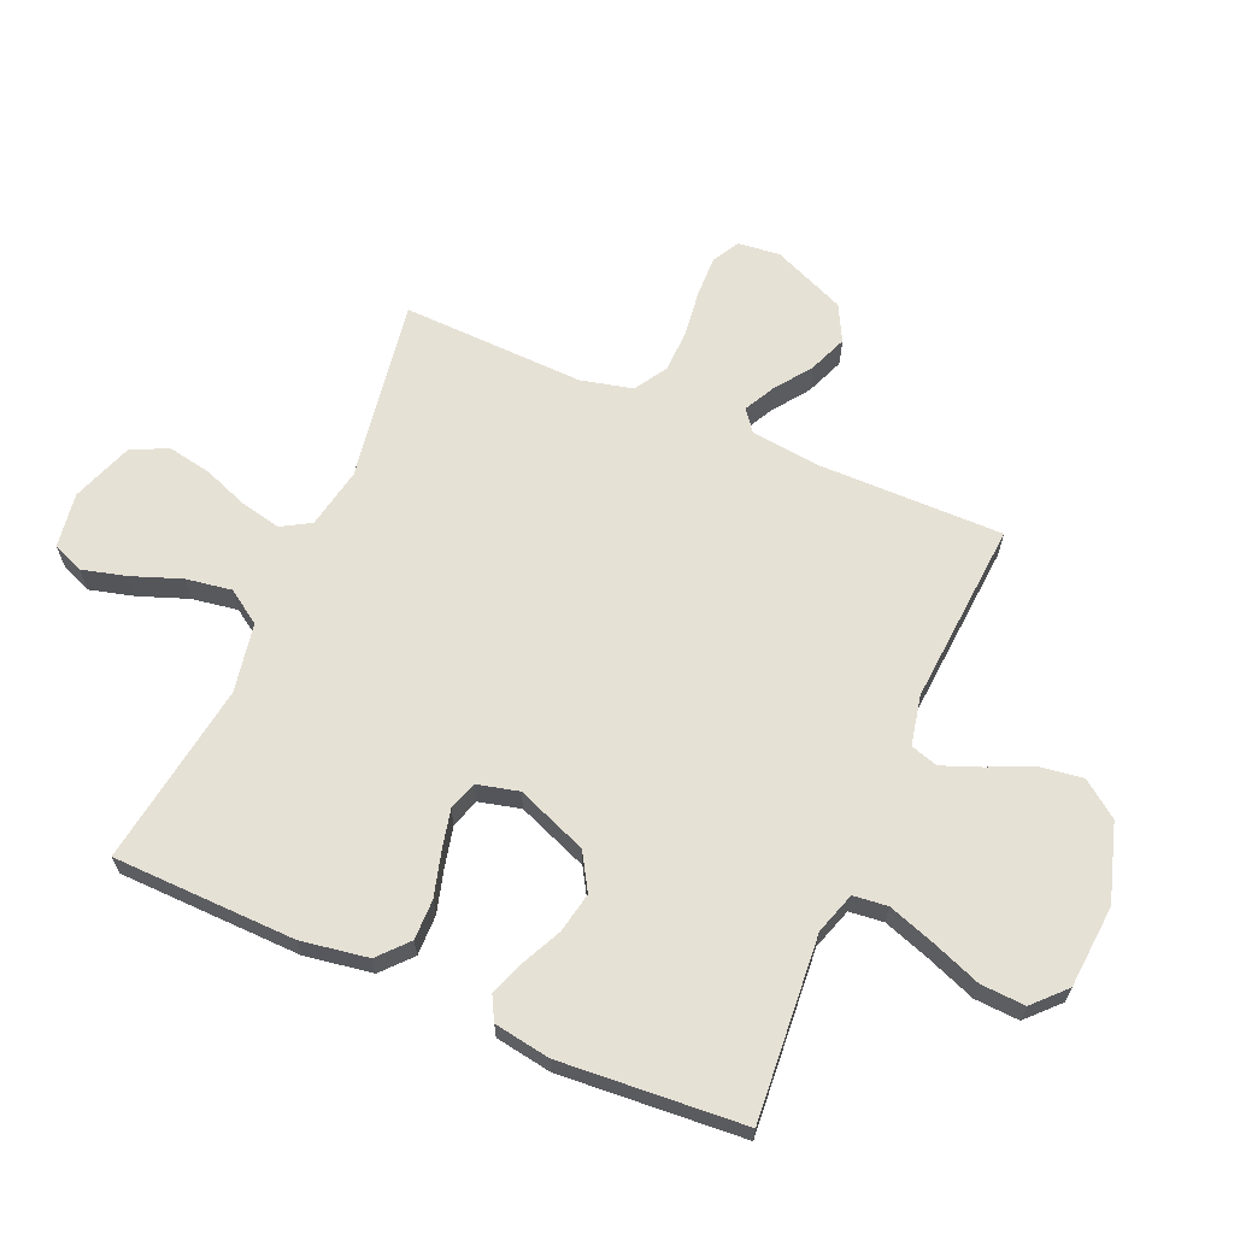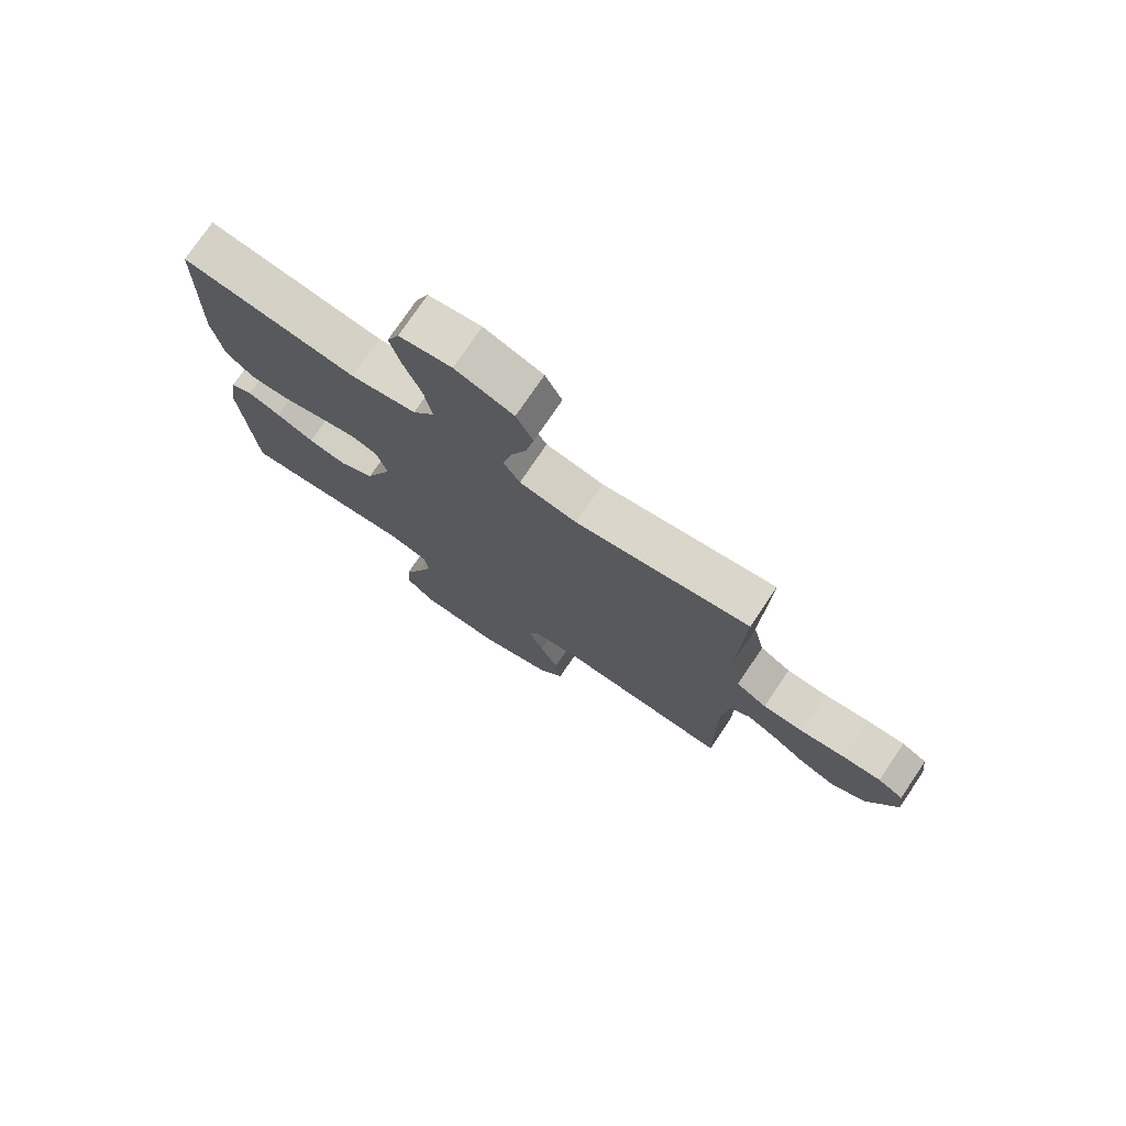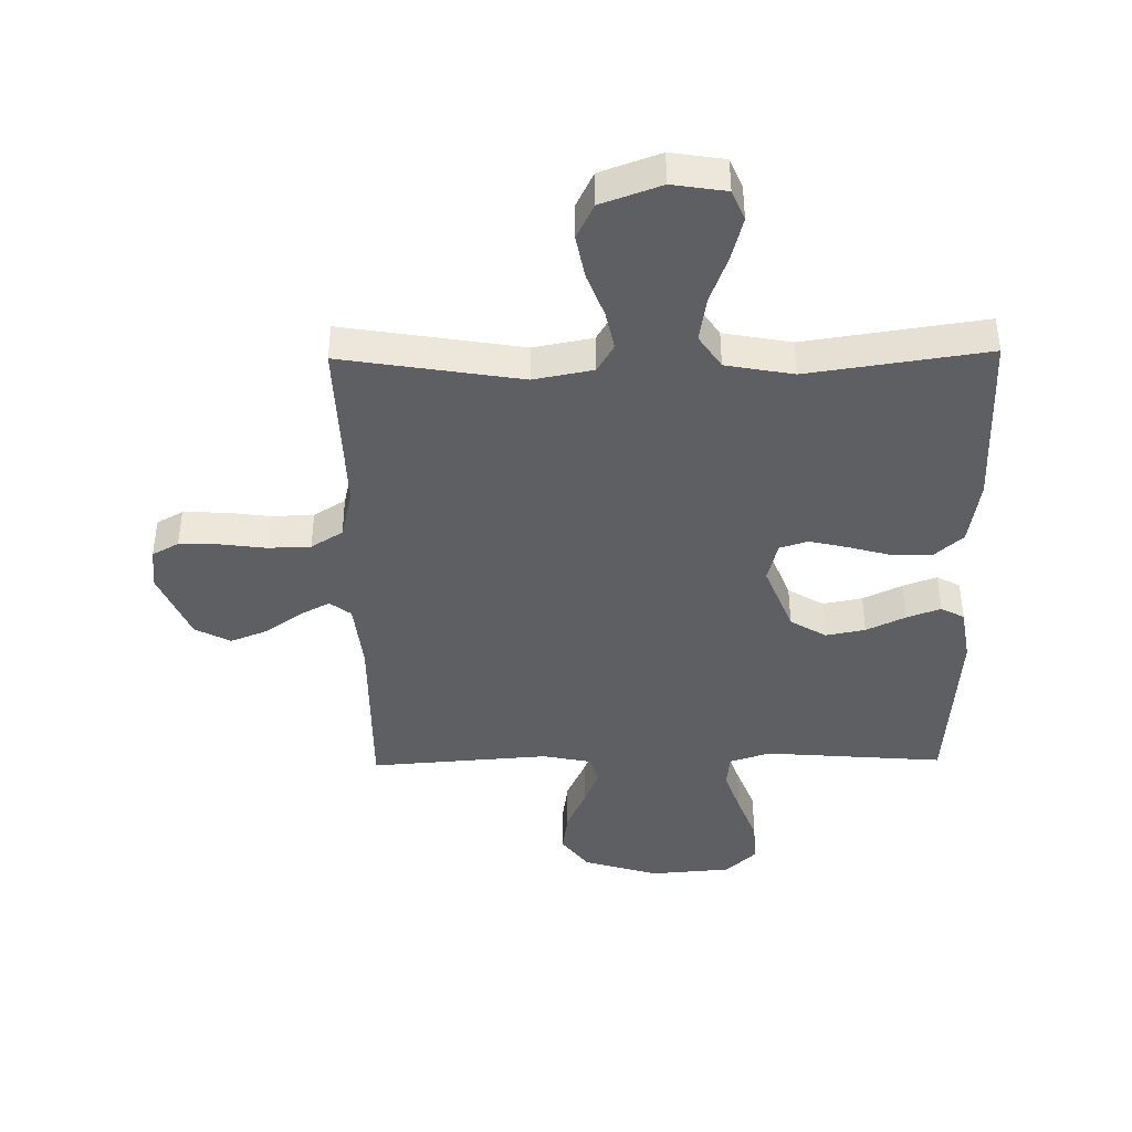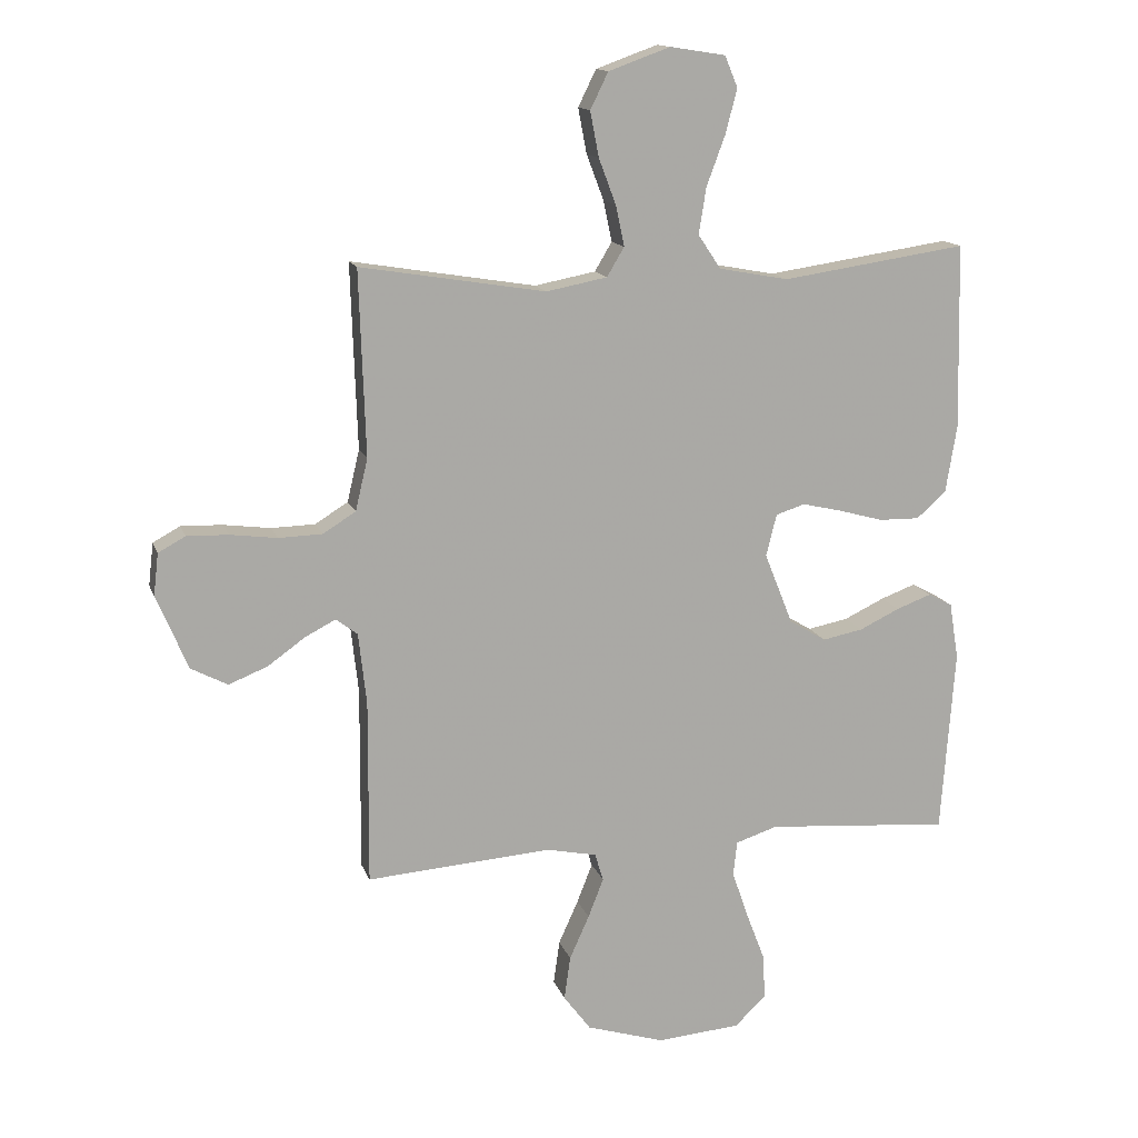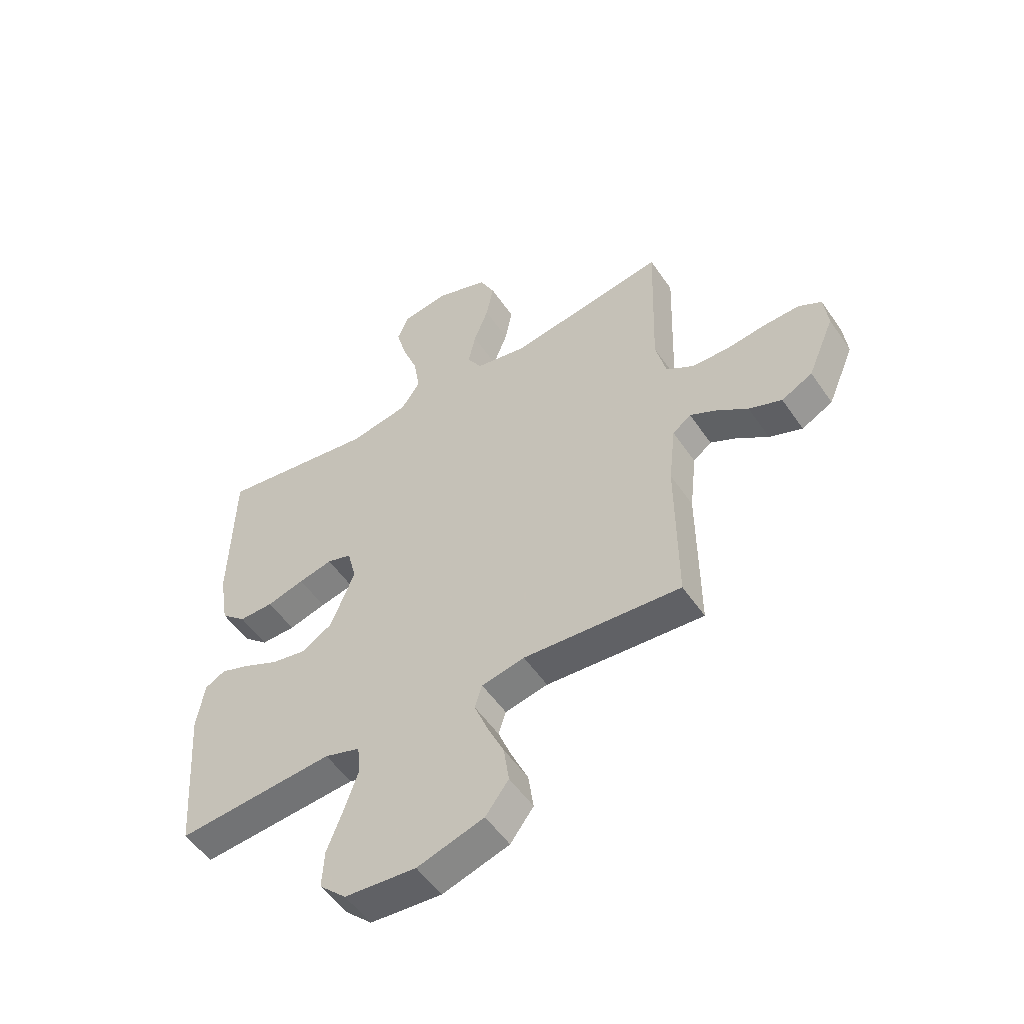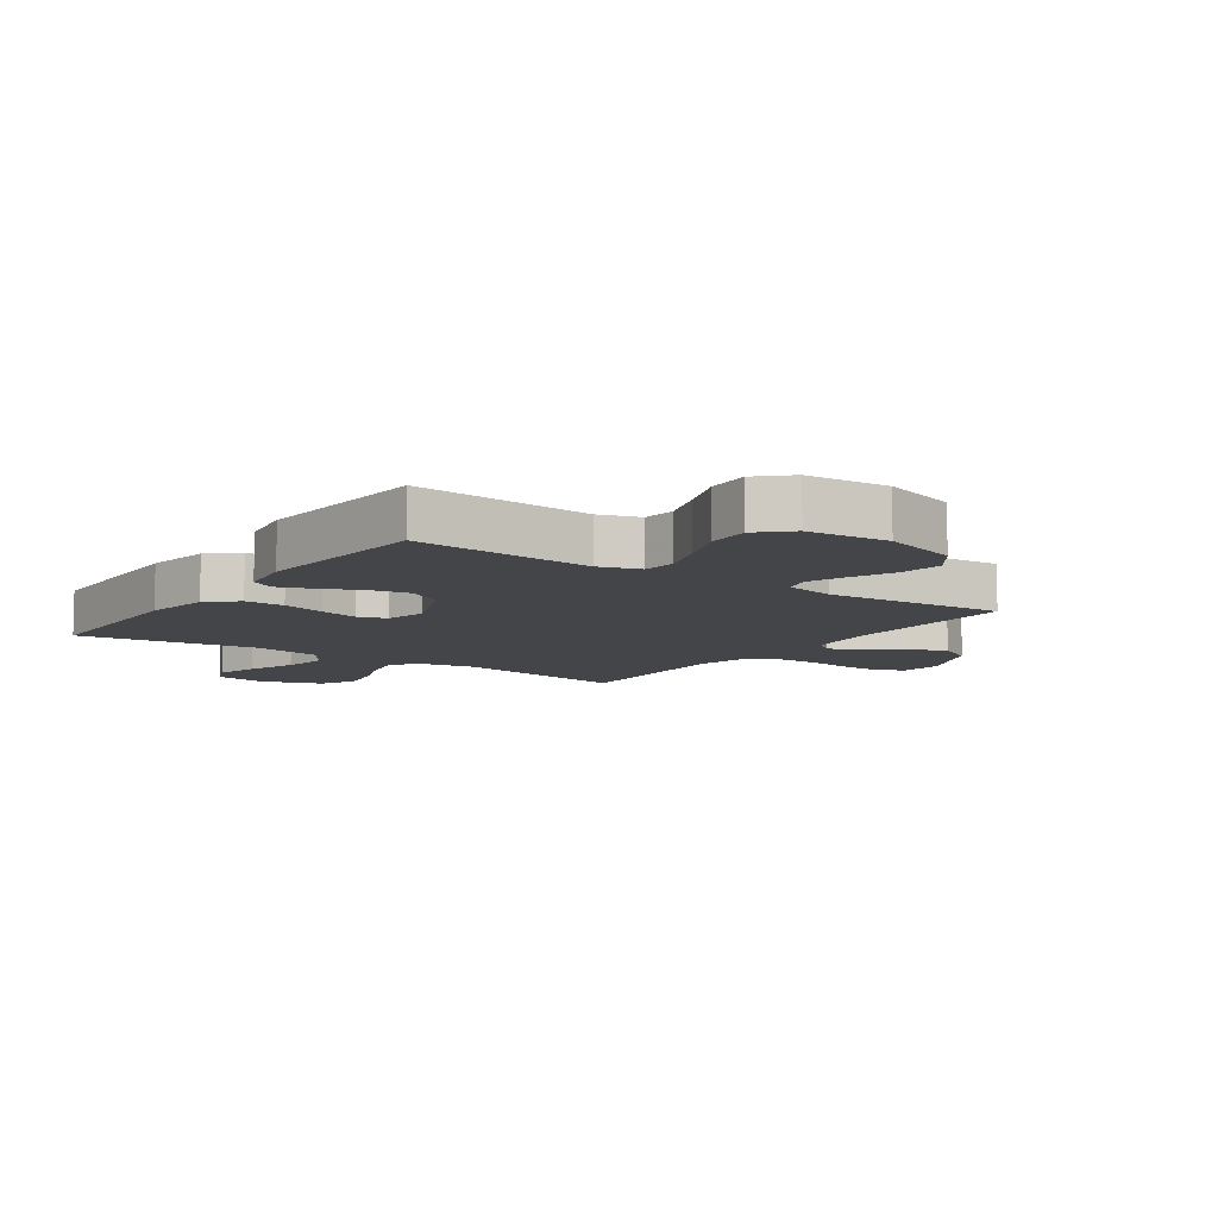
<metadata>
{"format":"obj","ext":"obj","renderer":"f3d","projection":"perspective","resolution":1024,"background":"white","views":[{"elev":64.8,"azim":113.4,"up":"+Y"},{"elev":75.8,"azim":-146.0,"up":"+Z"},{"elev":-41.7,"azim":0.9,"up":"+Y"},{"elev":14.2,"azim":-15.3,"up":"+Z"},{"elev":-53.0,"azim":-146.5,"up":"+Z"},{"elev":-8.9,"azim":144.9,"up":"+Y"}]}
</metadata>
<code>
v 0.5 0.07 -0.5
v 0.2 0.07 -0.476
v 0.132 0.07 -0.498
v 0.126 0.07 -0.554
v 0.152 0.07 -0.63
v 0.183 0.07 -0.711
v 0.187 0.07 -0.784
v 0.136 0.07 -0.833
v 0 0.07 -0.844
v -0.127 0.07 -0.805
v -0.171 0.07 -0.746
v -0.161 0.07 -0.675
v -0.129 0.07 -0.604
v -0.104 0.07 -0.54
v -0.118 0.07 -0.495
v -0.2 0.07 -0.478
v -0.5 0.07 -0.5
v -0.498 0.07 -0.2
v -0.511 0.07 -0.084
v -0.546 0.07 -0.057
v -0.596 0.07 -0.083
v -0.656 0.07 -0.126
v -0.719 0.07 -0.151
v -0.778 0.07 -0.12
v -0.829 0.07 0
v -0.821 0.07 0.069
v -0.777 0.07 0.093
v -0.71 0.07 0.091
v -0.634 0.07 0.081
v -0.563 0.07 0.083
v -0.51 0.07 0.116
v -0.49 0.07 0.2
v -0.5 0.07 0.5
v -0.2 0.07 0.451
v -0.101 0.07 0.47
v -0.073 0.07 0.517
v -0.087 0.07 0.583
v -0.115 0.07 0.657
v -0.129 0.07 0.73
v -0.1 0.07 0.789
v 0 0.07 0.825
v 0.09 0.07 0.811
v 0.111 0.07 0.76
v 0.092 0.07 0.688
v 0.062 0.07 0.607
v 0.05 0.07 0.532
v 0.087 0.07 0.477
v 0.2 0.07 0.456
v 0.5 0.07 0.5
v 0.507 0.07 0.2
v 0.489 0.07 0.09
v 0.441 0.07 0.047
v 0.375 0.07 0.048
v 0.303 0.07 0.068
v 0.238 0.07 0.083
v 0.191 0.07 0.068
v 0.174 0.07 0
v 0.22 0.07 -0.116
v 0.28 0.07 -0.152
v 0.346 0.07 -0.139
v 0.411 0.07 -0.108
v 0.468 0.07 -0.087
v 0.507 0.07 -0.108
v 0.522 0.07 -0.2
v 0.5 0 -0.5
v 0.2 0 -0.476
v 0.132 0 -0.498
v 0.126 0 -0.554
v 0.152 0 -0.63
v 0.183 0 -0.711
v 0.187 0 -0.784
v 0.136 0 -0.833
v 0 0 -0.844
v -0.127 0 -0.805
v -0.171 0 -0.746
v -0.161 0 -0.675
v -0.129 0 -0.604
v -0.104 0 -0.54
v -0.118 0 -0.495
v -0.2 0 -0.478
v -0.5 0 -0.5
v -0.498 0 -0.2
v -0.511 0 -0.084
v -0.546 0 -0.057
v -0.596 0 -0.083
v -0.656 0 -0.126
v -0.719 0 -0.151
v -0.778 0 -0.12
v -0.829 0 0
v -0.821 0 0.069
v -0.777 0 0.093
v -0.71 0 0.091
v -0.634 0 0.081
v -0.563 0 0.083
v -0.51 0 0.116
v -0.49 0 0.2
v -0.5 0 0.5
v -0.2 0 0.451
v -0.101 0 0.47
v -0.073 0 0.517
v -0.087 0 0.583
v -0.115 0 0.657
v -0.129 0 0.73
v -0.1 0 0.789
v 0 0 0.825
v 0.09 0 0.811
v 0.111 0 0.76
v 0.092 0 0.688
v 0.062 0 0.607
v 0.05 0 0.532
v 0.087 0 0.477
v 0.2 0 0.456
v 0.5 0 0.5
v 0.507 0 0.2
v 0.489 0 0.09
v 0.441 0 0.047
v 0.375 0 0.048
v 0.303 0 0.068
v 0.238 0 0.083
v 0.191 0 0.068
v 0.174 0 0
v 0.22 0 -0.116
v 0.28 0 -0.152
v 0.346 0 -0.139
v 0.411 0 -0.108
v 0.468 0 -0.087
v 0.507 0 -0.108
v 0.522 0 -0.2
f 64 1 2
f 63 64 2
f 62 63 2
f 61 62 2
f 60 61 2
f 59 60 2 3
f 58 59 3
f 57 58 3
f 52 53 54
f 51 52 54
f 50 51 54
f 49 50 54
f 48 49 54
f 47 48 54 55
f 46 47 55 56
f 43 44 45
f 42 43 45
f 41 42 45
f 40 41 45
f 39 40 45
f 38 39 45
f 37 38 45
f 36 37 45 46
f 46 56 57
f 36 46 57
f 35 36 57
f 32 33 34
f 57 3 4
f 35 57 4
f 34 35 4
f 32 34 4
f 31 32 4
f 27 28 29
f 26 27 29
f 25 26 29
f 24 25 29
f 23 24 29
f 22 23 29
f 21 22 29
f 20 21 29 30
f 16 17 18
f 15 16 18 19
f 11 12 13
f 10 11 13
f 9 10 13
f 8 9 13
f 7 8 13
f 6 7 13
f 5 6 13
f 5 13 14
f 4 5 14 15
f 30 31 4
f 20 30 4
f 19 20 4
f 4 15 19
f 66 65 128
f 66 128 127
f 66 127 126
f 66 126 125
f 66 125 124
f 67 66 124 123
f 67 123 122
f 67 122 121
f 118 117 116
f 118 116 115
f 118 115 114
f 118 114 113
f 118 113 112
f 119 118 112 111
f 120 119 111 110
f 109 108 107
f 109 107 106
f 109 106 105
f 109 105 104
f 109 104 103
f 109 103 102
f 109 102 101
f 110 109 101 100
f 121 120 110
f 121 110 100
f 121 100 99
f 98 97 96
f 68 67 121
f 68 121 99
f 68 99 98
f 68 98 96
f 68 96 95
f 93 92 91
f 93 91 90
f 93 90 89
f 93 89 88
f 93 88 87
f 93 87 86
f 93 86 85
f 94 93 85 84
f 82 81 80
f 83 82 80 79
f 77 76 75
f 77 75 74
f 77 74 73
f 77 73 72
f 77 72 71
f 77 71 70
f 77 70 69
f 78 77 69
f 79 78 69 68
f 68 95 94
f 68 94 84
f 68 84 83
f 83 79 68
f 1 65 66 2
f 2 66 67 3
f 3 67 68 4
f 4 68 69 5
f 5 69 70 6
f 6 70 71 7
f 7 71 72 8
f 8 72 73 9
f 9 73 74 10
f 10 74 75 11
f 11 75 76 12
f 12 76 77 13
f 13 77 78 14
f 14 78 79 15
f 15 79 80 16
f 16 80 81 17
f 17 81 82 18
f 18 82 83 19
f 19 83 84 20
f 20 84 85 21
f 21 85 86 22
f 22 86 87 23
f 23 87 88 24
f 24 88 89 25
f 25 89 90 26
f 26 90 91 27
f 27 91 92 28
f 28 92 93 29
f 29 93 94 30
f 30 94 95 31
f 31 95 96 32
f 32 96 97 33
f 33 97 98 34
f 34 98 99 35
f 35 99 100 36
f 36 100 101 37
f 37 101 102 38
f 38 102 103 39
f 39 103 104 40
f 40 104 105 41
f 41 105 106 42
f 42 106 107 43
f 43 107 108 44
f 44 108 109 45
f 45 109 110 46
f 46 110 111 47
f 47 111 112 48
f 48 112 113 49
f 49 113 114 50
f 50 114 115 51
f 51 115 116 52
f 52 116 117 53
f 53 117 118 54
f 54 118 119 55
f 55 119 120 56
f 56 120 121 57
f 57 121 122 58
f 58 122 123 59
f 59 123 124 60
f 60 124 125 61
f 61 125 126 62
f 62 126 127 63
f 63 127 128 64
f 64 128 65 1

</code>
